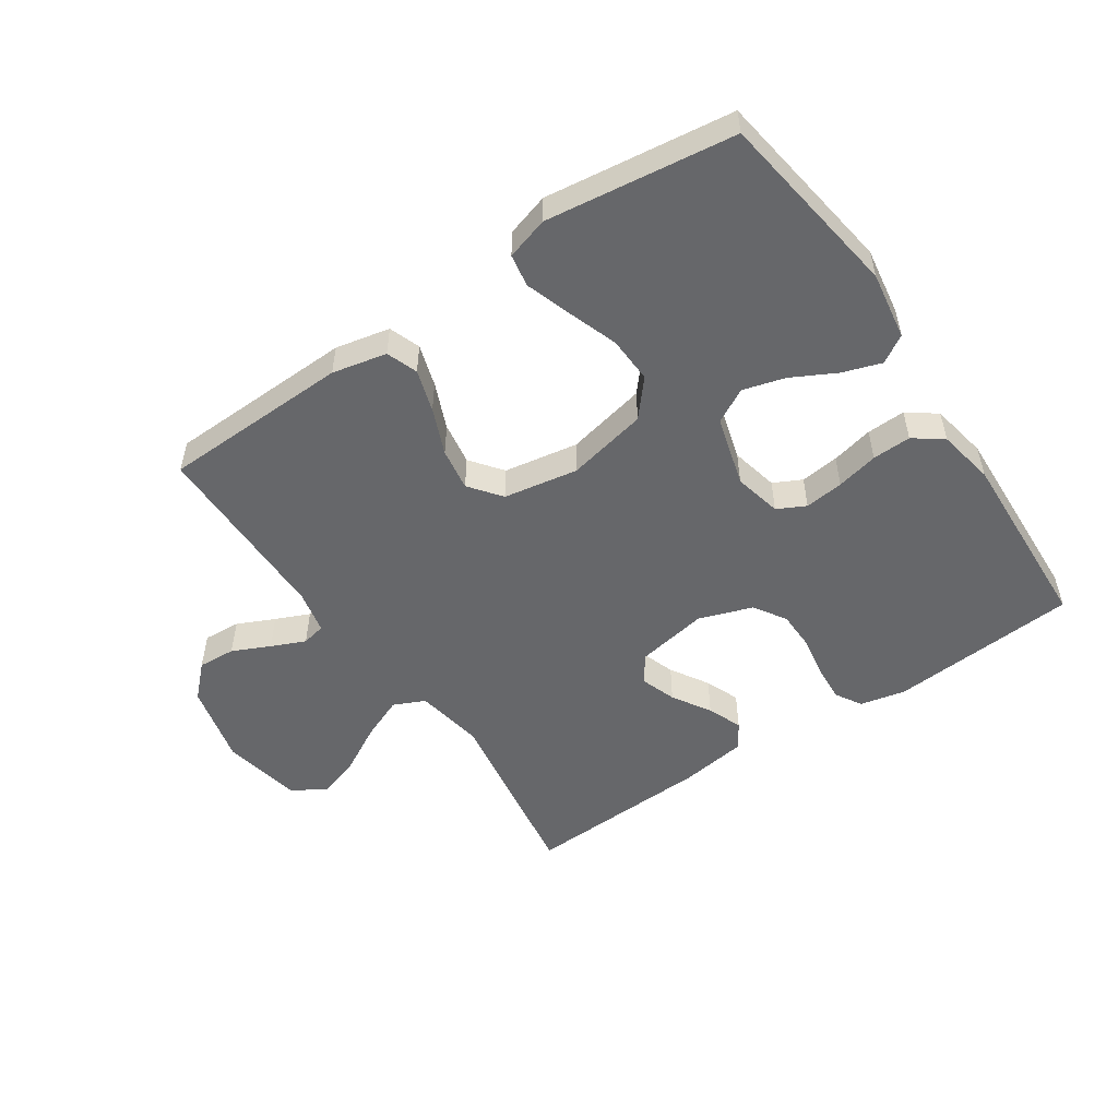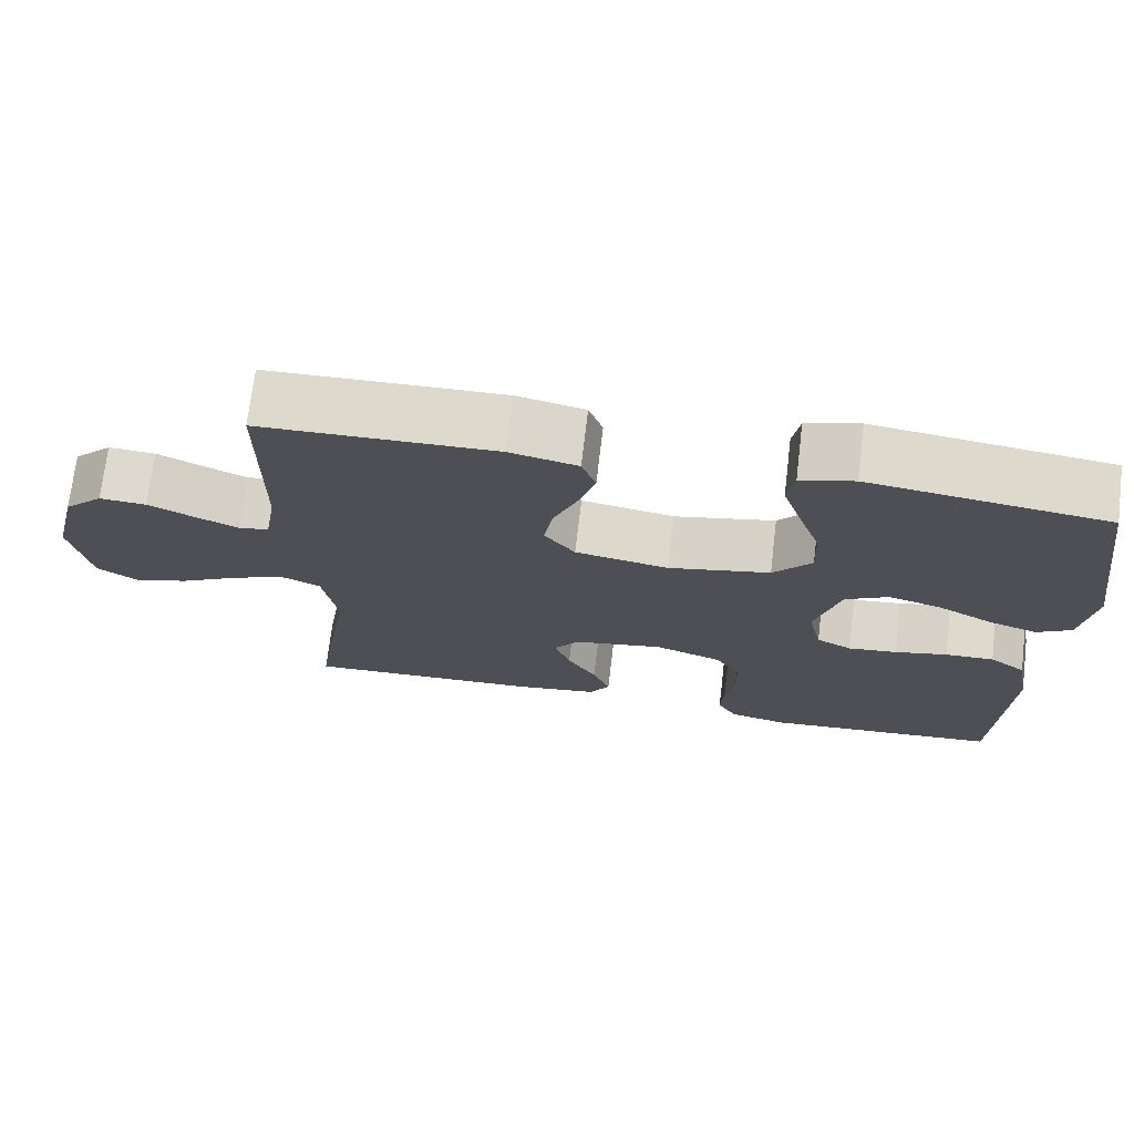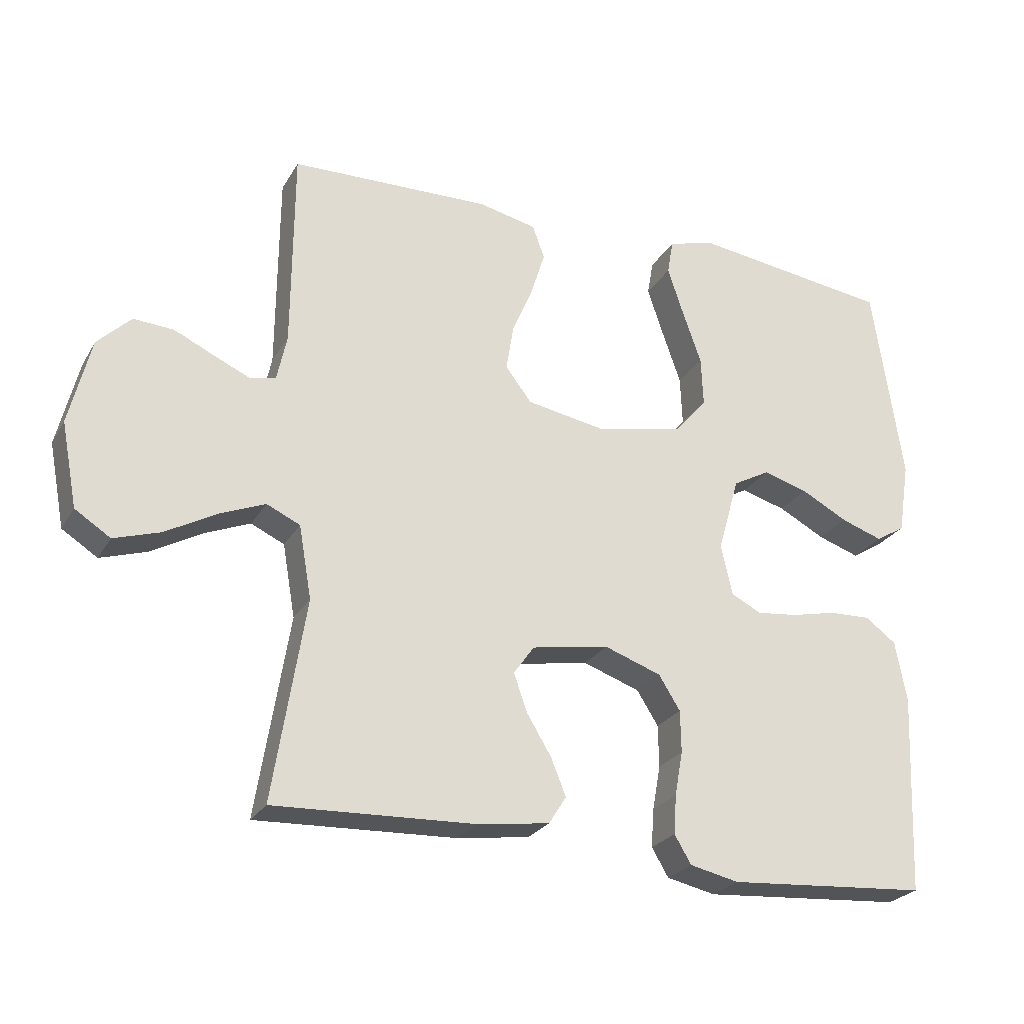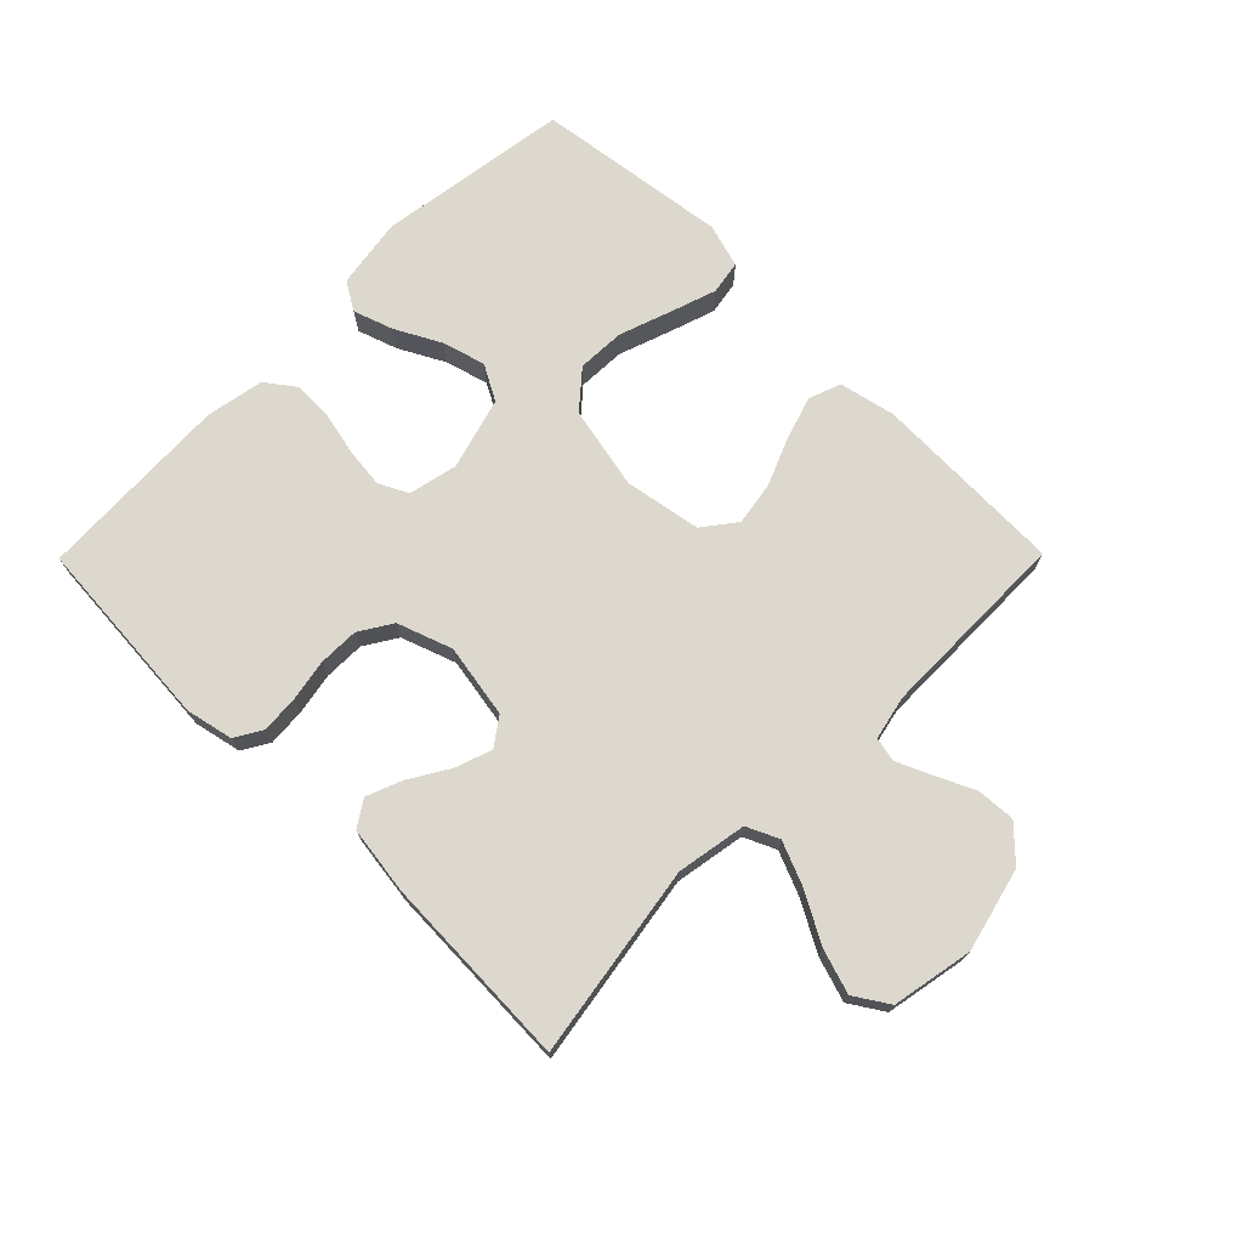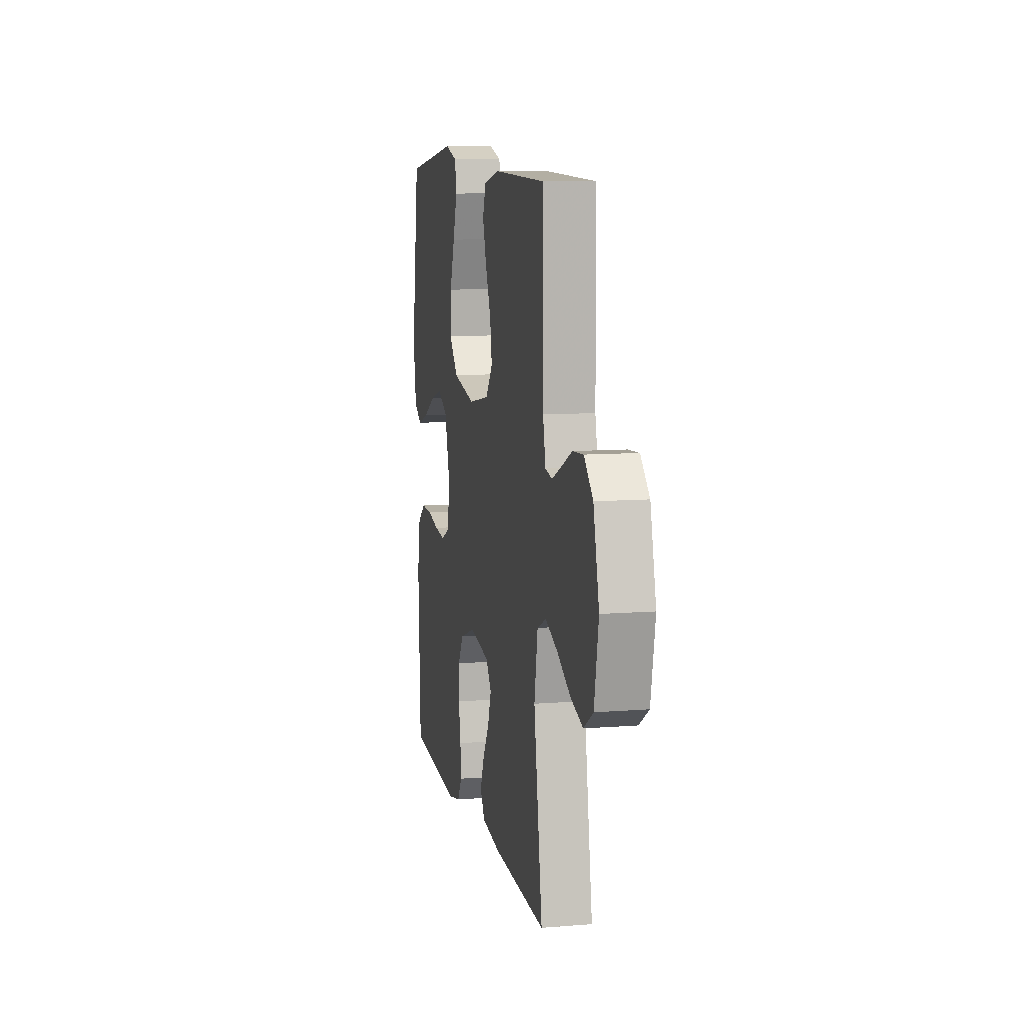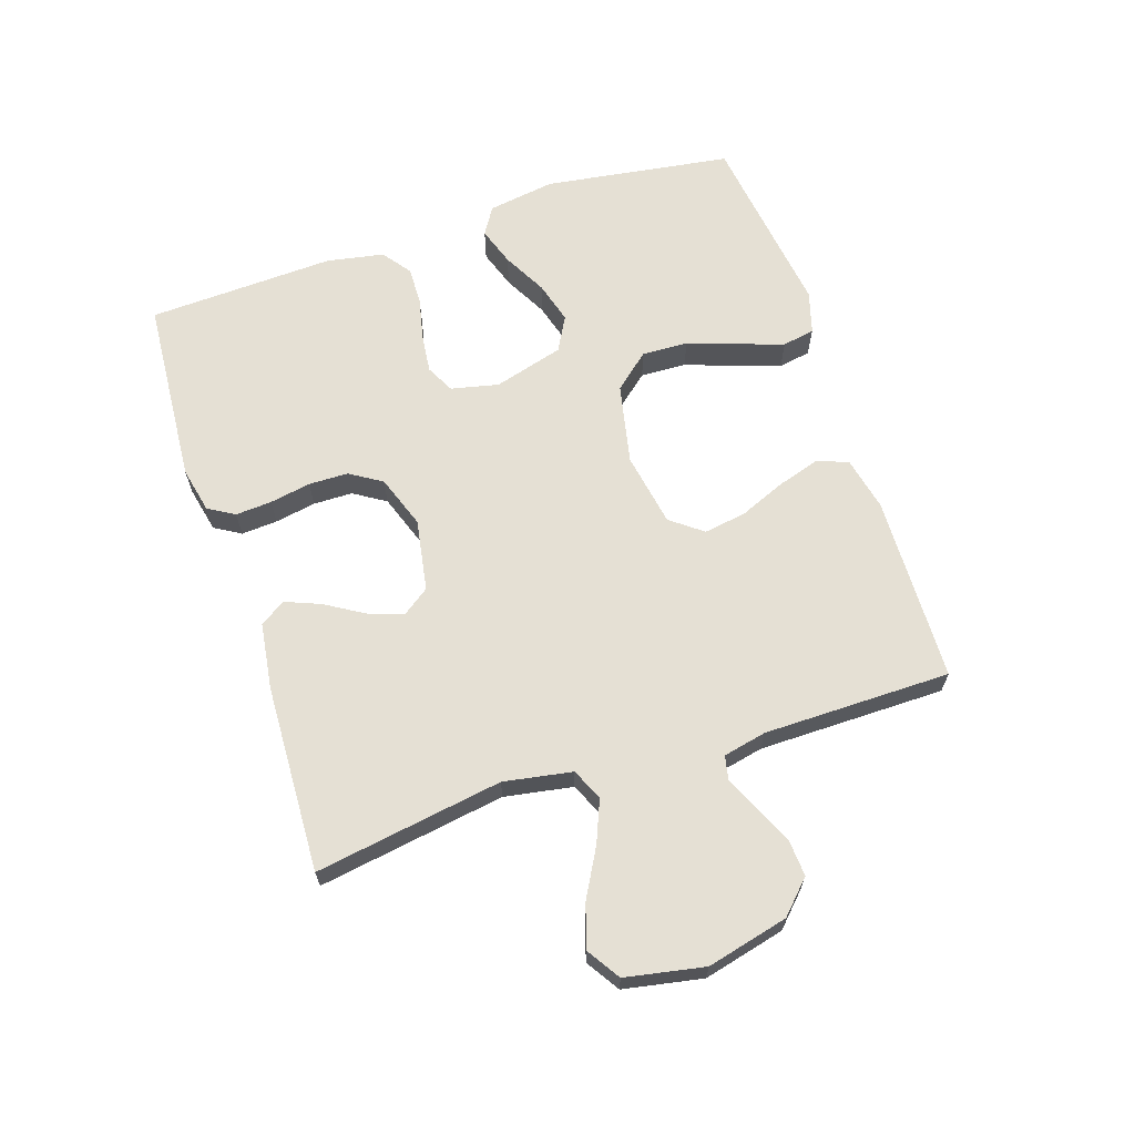
<metadata>
{"format":"obj","ext":"obj","renderer":"f3d","projection":"perspective","resolution":1024,"background":"white","views":[{"elev":-52.2,"azim":34.2,"up":"+Y"},{"elev":71.7,"azim":6.8,"up":"+Z"},{"elev":-25.3,"azim":-23.9,"up":"+Z"},{"elev":72.4,"azim":-135.3,"up":"+Y"},{"elev":9.6,"azim":-101.7,"up":"+Z"},{"elev":65.2,"azim":-108.2,"up":"+Y"}]}
</metadata>
<code>
v 0.5 0.07 -0.5
v 0.2 0.07 -0.522
v 0.127 0.07 -0.506
v 0.102 0.07 -0.464
v 0.106 0.07 -0.406
v 0.118 0.07 -0.34
v 0.117 0.07 -0.277
v 0.085 0.07 -0.226
v 0 0.07 -0.196
v -0.115 0.07 -0.216
v -0.146 0.07 -0.259
v -0.126 0.07 -0.316
v -0.089 0.07 -0.377
v -0.067 0.07 -0.432
v -0.093 0.07 -0.473
v -0.2 0.07 -0.488
v -0.5 0.07 -0.5
v -0.452 0.07 -0.2
v -0.471 0.07 -0.091
v -0.521 0.07 -0.068
v -0.589 0.07 -0.096
v -0.665 0.07 -0.138
v -0.734 0.07 -0.16
v -0.787 0.07 -0.126
v -0.811 0.07 0
v -0.779 0.07 0.13
v -0.729 0.07 0.179
v -0.669 0.07 0.175
v -0.609 0.07 0.147
v -0.555 0.07 0.123
v -0.517 0.07 0.131
v -0.502 0.07 0.2
v -0.5 0.07 0.5
v -0.2 0.07 0.508
v -0.113 0.07 0.489
v -0.095 0.07 0.439
v -0.116 0.07 0.372
v -0.147 0.07 0.298
v -0.158 0.07 0.23
v -0.119 0.07 0.179
v 0 0.07 0.158
v 0.129 0.07 0.185
v 0.178 0.07 0.242
v 0.175 0.07 0.316
v 0.147 0.07 0.396
v 0.123 0.07 0.468
v 0.132 0.07 0.52
v 0.2 0.07 0.54
v 0.5 0.07 0.5
v 0.544 0.07 0.2
v 0.527 0.07 0.092
v 0.483 0.07 0.065
v 0.421 0.07 0.086
v 0.351 0.07 0.123
v 0.284 0.07 0.142
v 0.229 0.07 0.112
v 0.197 0.07 0
v 0.214 0.07 -0.076
v 0.259 0.07 -0.099
v 0.321 0.07 -0.092
v 0.388 0.07 -0.077
v 0.45 0.07 -0.075
v 0.496 0.07 -0.109
v 0.513 0.07 -0.2
v 0.5 0 -0.5
v 0.2 0 -0.522
v 0.127 0 -0.506
v 0.102 0 -0.464
v 0.106 0 -0.406
v 0.118 0 -0.34
v 0.117 0 -0.277
v 0.085 0 -0.226
v 0 0 -0.196
v -0.115 0 -0.216
v -0.146 0 -0.259
v -0.126 0 -0.316
v -0.089 0 -0.377
v -0.067 0 -0.432
v -0.093 0 -0.473
v -0.2 0 -0.488
v -0.5 0 -0.5
v -0.452 0 -0.2
v -0.471 0 -0.091
v -0.521 0 -0.068
v -0.589 0 -0.096
v -0.665 0 -0.138
v -0.734 0 -0.16
v -0.787 0 -0.126
v -0.811 0 0
v -0.779 0 0.13
v -0.729 0 0.179
v -0.669 0 0.175
v -0.609 0 0.147
v -0.555 0 0.123
v -0.517 0 0.131
v -0.502 0 0.2
v -0.5 0 0.5
v -0.2 0 0.508
v -0.113 0 0.489
v -0.095 0 0.439
v -0.116 0 0.372
v -0.147 0 0.298
v -0.158 0 0.23
v -0.119 0 0.179
v 0 0 0.158
v 0.129 0 0.185
v 0.178 0 0.242
v 0.175 0 0.316
v 0.147 0 0.396
v 0.123 0 0.468
v 0.132 0 0.52
v 0.2 0 0.54
v 0.5 0 0.5
v 0.544 0 0.2
v 0.527 0 0.092
v 0.483 0 0.065
v 0.421 0 0.086
v 0.351 0 0.123
v 0.284 0 0.142
v 0.229 0 0.112
v 0.197 0 0
v 0.214 0 -0.076
v 0.259 0 -0.099
v 0.321 0 -0.092
v 0.388 0 -0.077
v 0.45 0 -0.075
v 0.496 0 -0.109
v 0.513 0 -0.2
f 4 5 6
f 3 4 6
f 2 3 6
f 1 2 6
f 64 1 6
f 63 64 6
f 62 63 6
f 61 62 6
f 60 61 6
f 59 60 6 7
f 58 59 7 8
f 57 58 8 9
f 56 57 9 10
f 52 53 54
f 51 52 54
f 50 51 54
f 49 50 54
f 48 49 54
f 47 48 54
f 46 47 54
f 45 46 54
f 44 45 54
f 43 44 54 55
f 42 43 55 56
f 36 37 38
f 35 36 38
f 34 35 38
f 33 34 38
f 32 33 38
f 31 32 38 39
f 27 28 29
f 26 27 29
f 25 26 29
f 24 25 29
f 23 24 29
f 22 23 29
f 21 22 29
f 20 21 29 30
f 19 20 30 31
f 16 17 18
f 15 16 18
f 14 15 18
f 13 14 18
f 12 13 18
f 11 12 18 19
f 31 39 40
f 19 31 40
f 11 19 40
f 10 11 40
f 56 10 40 41
f 41 42 56
f 70 69 68
f 70 68 67
f 70 67 66
f 70 66 65
f 70 65 128
f 70 128 127
f 70 127 126
f 70 126 125
f 70 125 124
f 71 70 124 123
f 72 71 123 122
f 73 72 122 121
f 74 73 121 120
f 118 117 116
f 118 116 115
f 118 115 114
f 118 114 113
f 118 113 112
f 118 112 111
f 118 111 110
f 118 110 109
f 118 109 108
f 119 118 108 107
f 120 119 107 106
f 102 101 100
f 102 100 99
f 102 99 98
f 102 98 97
f 102 97 96
f 103 102 96 95
f 93 92 91
f 93 91 90
f 93 90 89
f 93 89 88
f 93 88 87
f 93 87 86
f 93 86 85
f 94 93 85 84
f 95 94 84 83
f 82 81 80
f 82 80 79
f 82 79 78
f 82 78 77
f 82 77 76
f 83 82 76 75
f 104 103 95
f 104 95 83
f 104 83 75
f 104 75 74
f 105 104 74 120
f 120 106 105
f 1 65 66 2
f 2 66 67 3
f 3 67 68 4
f 4 68 69 5
f 5 69 70 6
f 6 70 71 7
f 7 71 72 8
f 8 72 73 9
f 9 73 74 10
f 10 74 75 11
f 11 75 76 12
f 12 76 77 13
f 13 77 78 14
f 14 78 79 15
f 15 79 80 16
f 16 80 81 17
f 17 81 82 18
f 18 82 83 19
f 19 83 84 20
f 20 84 85 21
f 21 85 86 22
f 22 86 87 23
f 23 87 88 24
f 24 88 89 25
f 25 89 90 26
f 26 90 91 27
f 27 91 92 28
f 28 92 93 29
f 29 93 94 30
f 30 94 95 31
f 31 95 96 32
f 32 96 97 33
f 33 97 98 34
f 34 98 99 35
f 35 99 100 36
f 36 100 101 37
f 37 101 102 38
f 38 102 103 39
f 39 103 104 40
f 40 104 105 41
f 41 105 106 42
f 42 106 107 43
f 43 107 108 44
f 44 108 109 45
f 45 109 110 46
f 46 110 111 47
f 47 111 112 48
f 48 112 113 49
f 49 113 114 50
f 50 114 115 51
f 51 115 116 52
f 52 116 117 53
f 53 117 118 54
f 54 118 119 55
f 55 119 120 56
f 56 120 121 57
f 57 121 122 58
f 58 122 123 59
f 59 123 124 60
f 60 124 125 61
f 61 125 126 62
f 62 126 127 63
f 63 127 128 64
f 64 128 65 1

</code>
